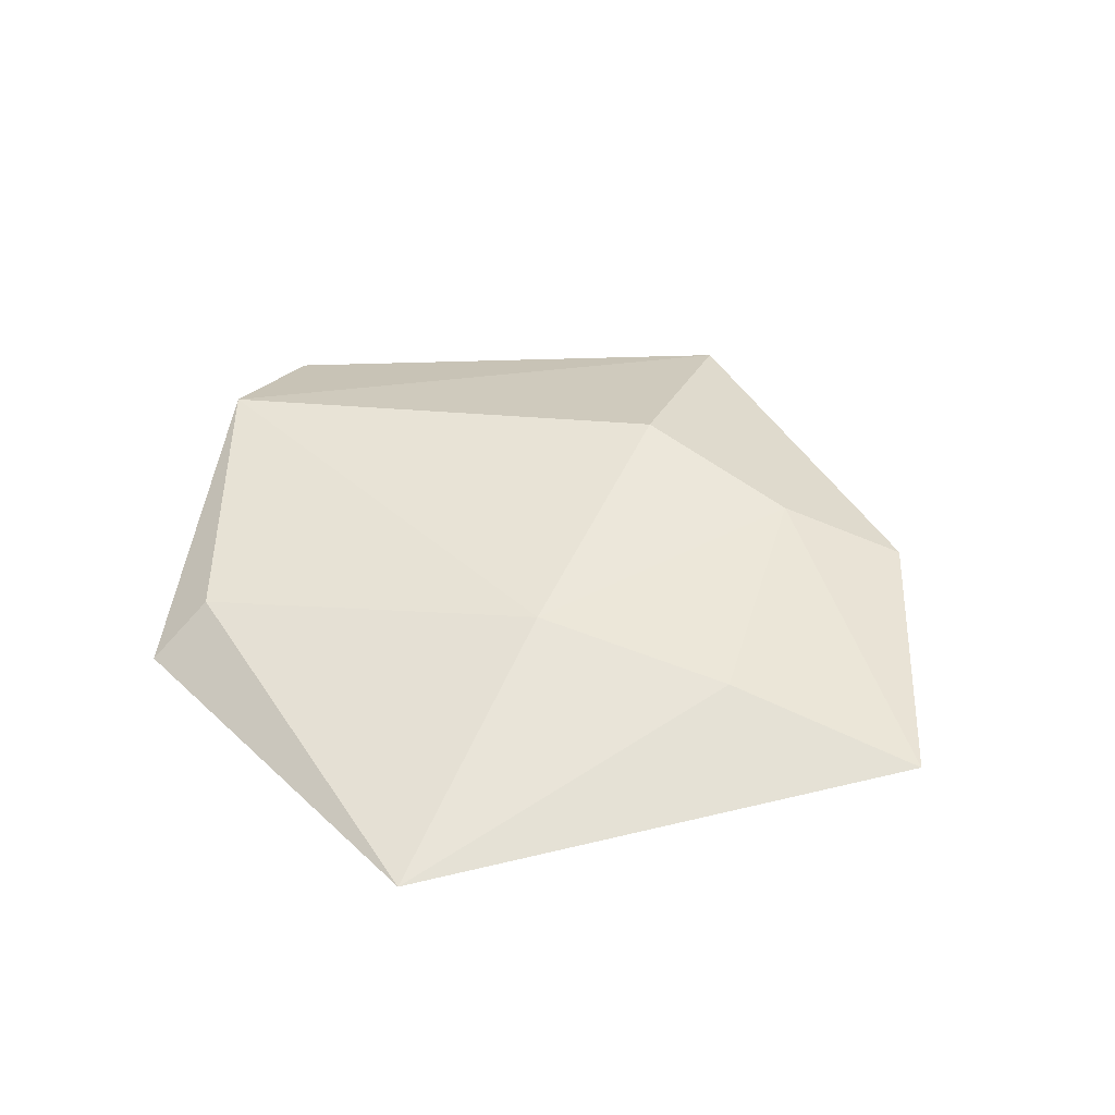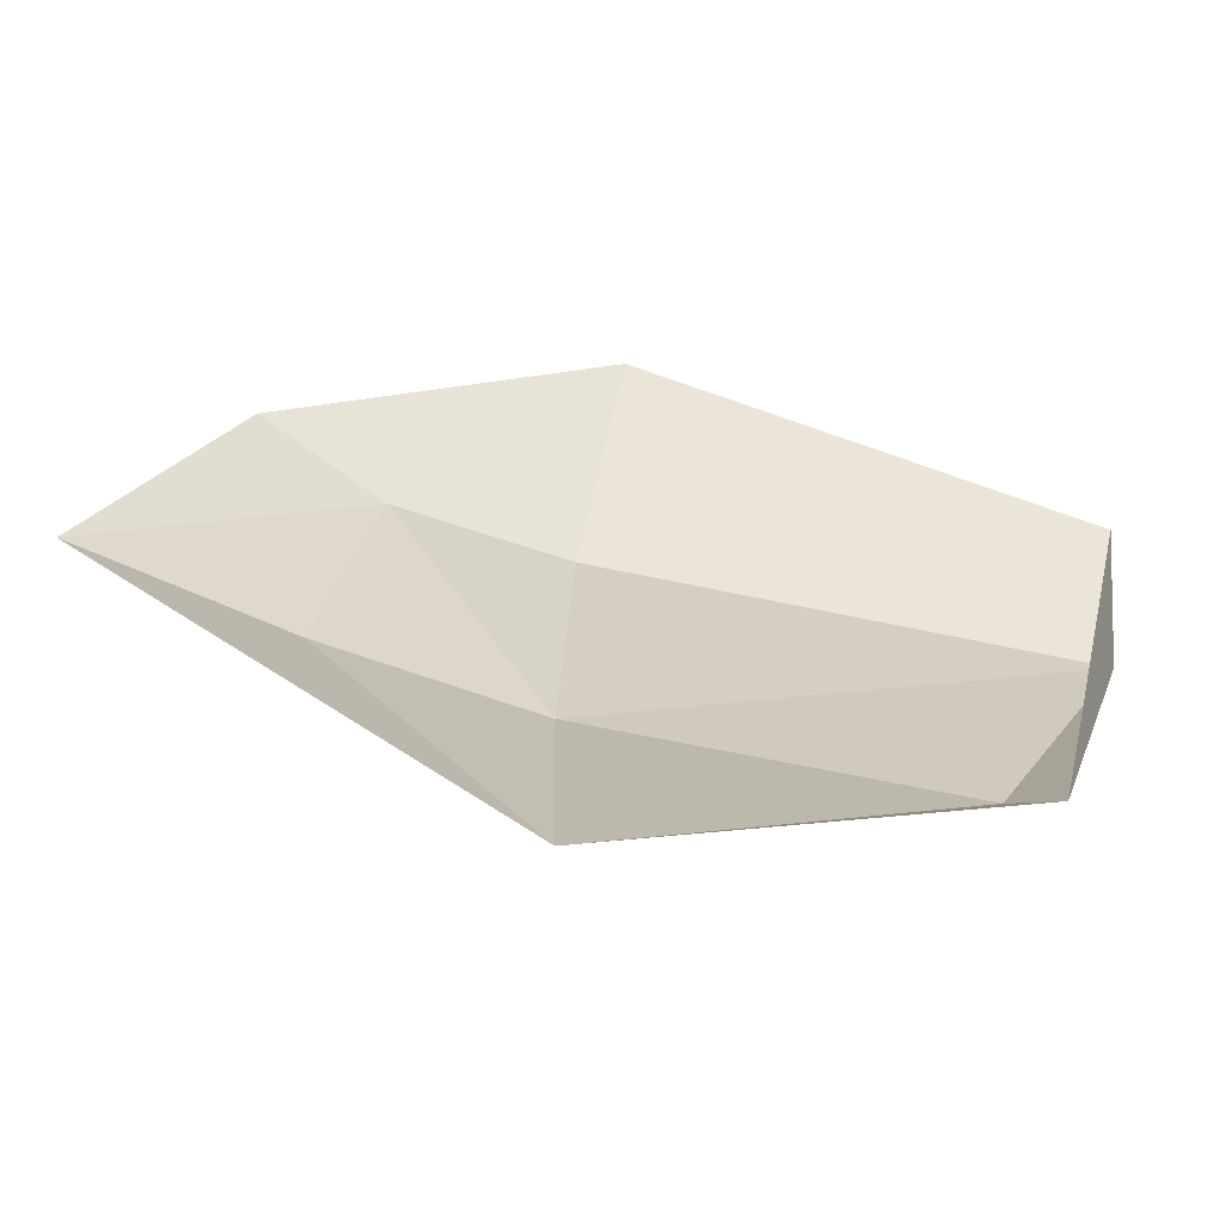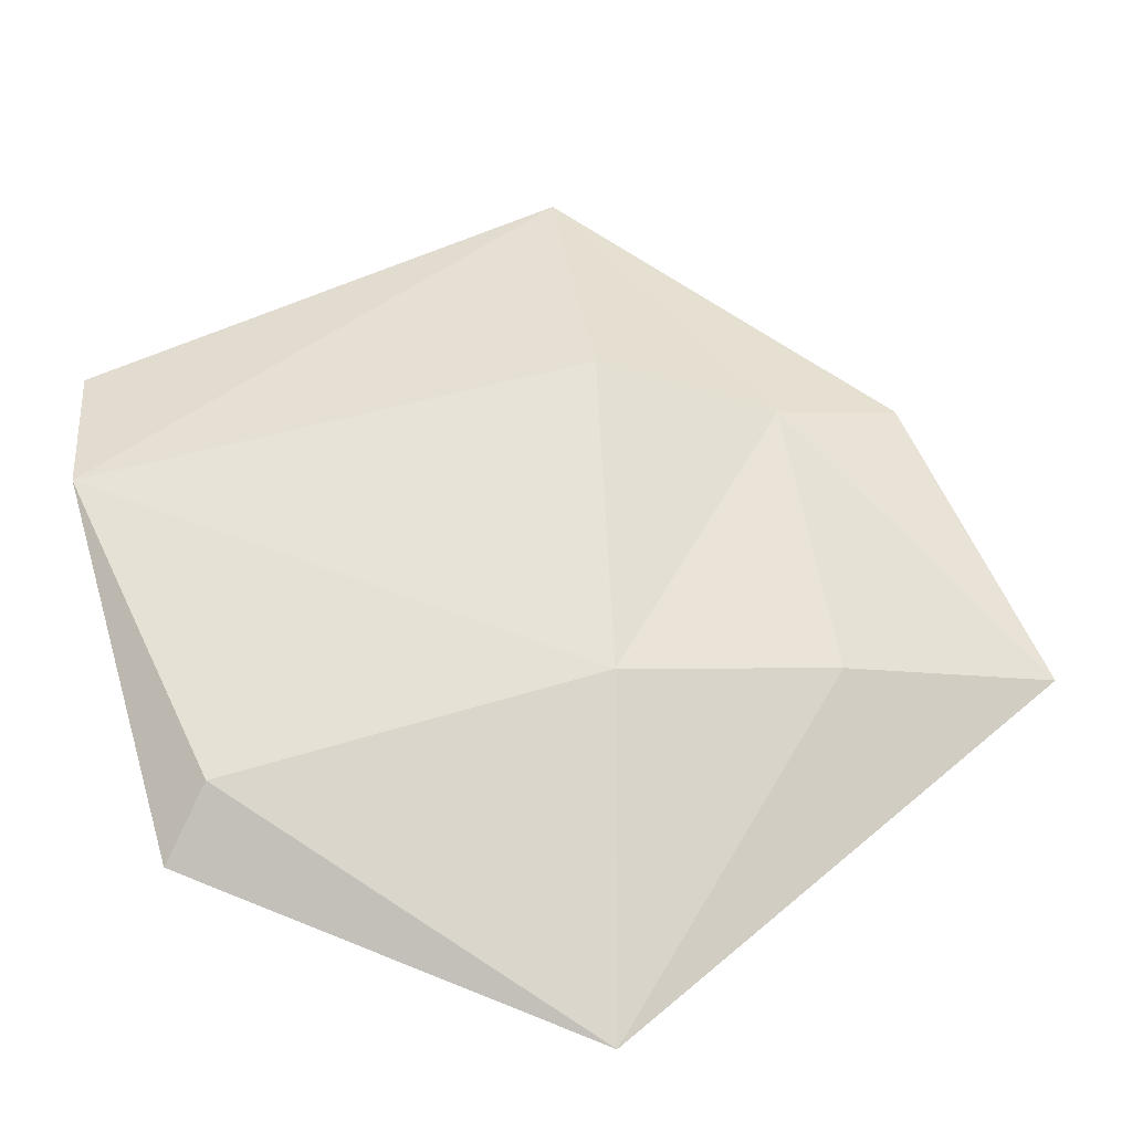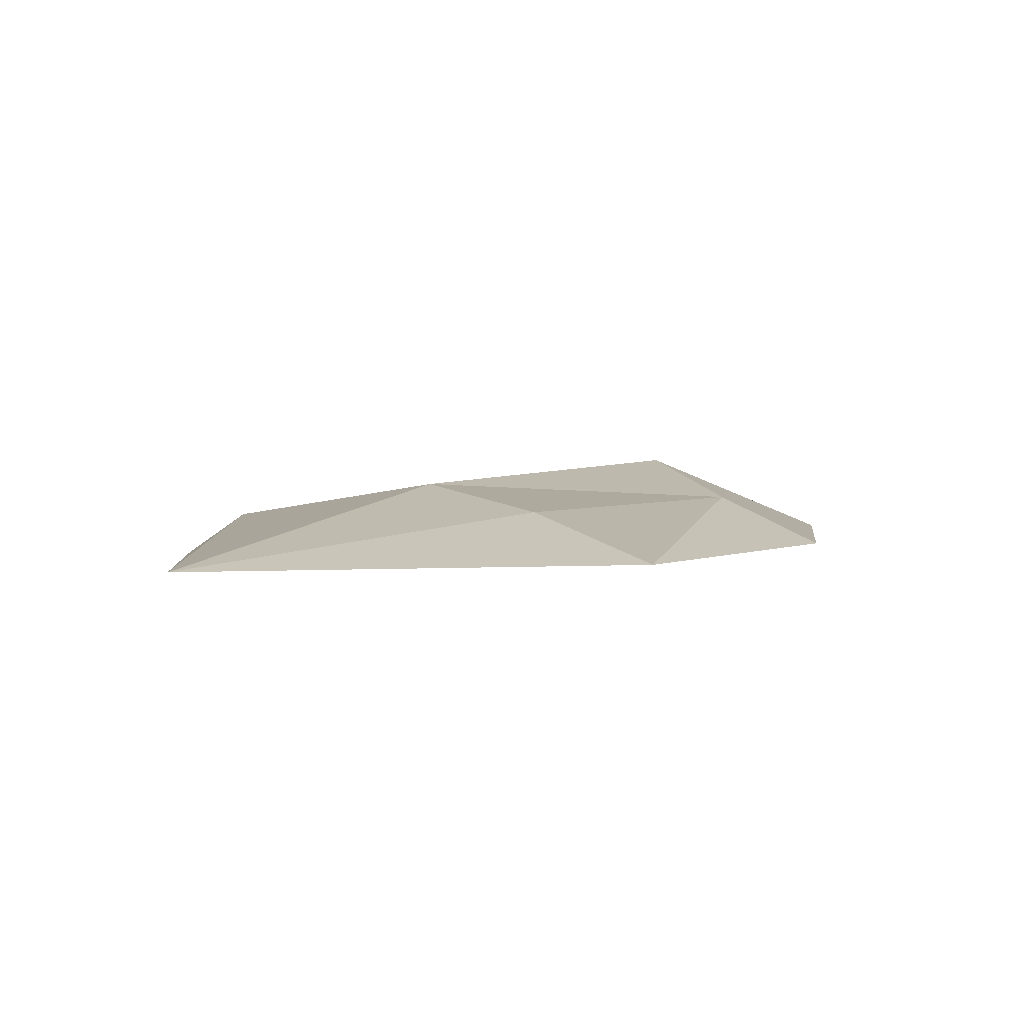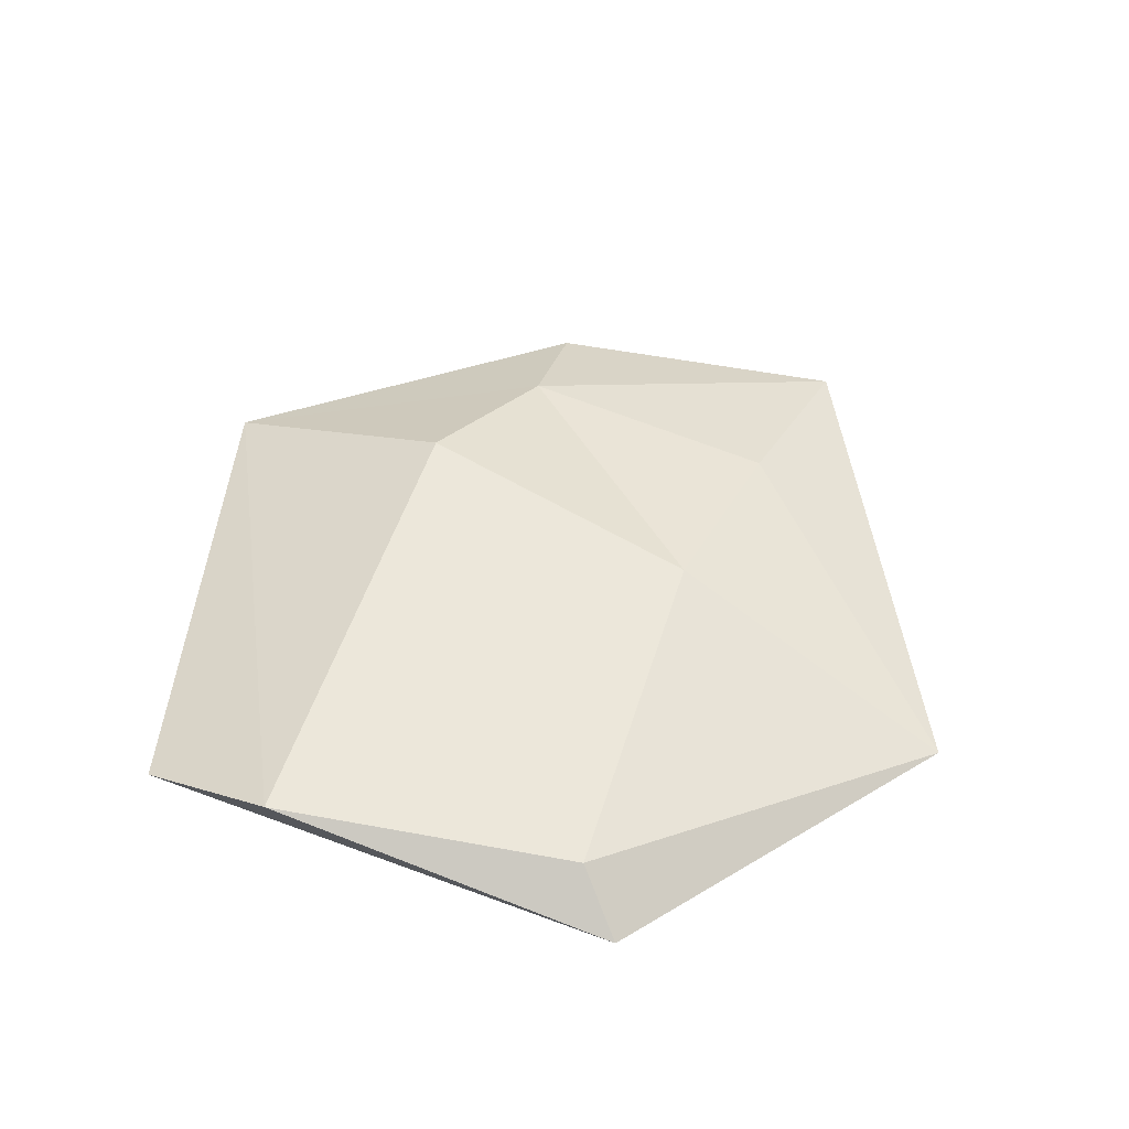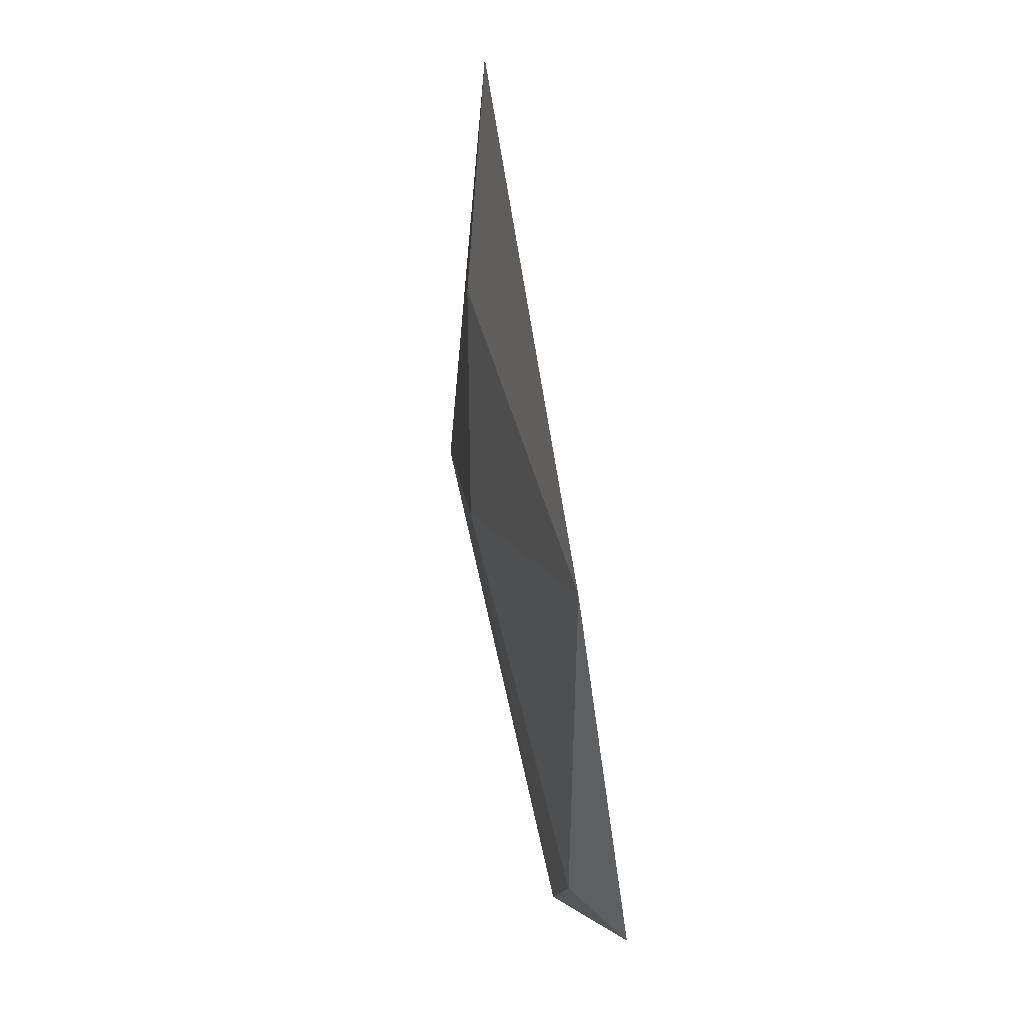
<metadata>
{"format":"obj","ext":"obj","renderer":"f3d","projection":"perspective","resolution":1024,"background":"white","views":[{"elev":41.7,"azim":26.9,"up":"+Z"},{"elev":-59.4,"azim":172.1,"up":"+Y"},{"elev":-33.0,"azim":-4.4,"up":"+Y"},{"elev":0.5,"azim":63.5,"up":"+Z"},{"elev":48.5,"azim":-55.9,"up":"+Z"},{"elev":-73.7,"azim":99.2,"up":"+Y"}]}
</metadata>
<code>
o Wall_Rock.029_Cube.116
v 69.72 50.28 -4.514
v 98.02 -11.02 -7.797
v 53.9 -16.58 2.97
v -94.96 15.38 8.425
v 9.415 -22.72 9.601
v 10.99 -90 -11
v -96.6 48.02 -3.248
v 43.1 40.89 6.397
v 5.58 44.19 16.05
v -65.28 -45.2 1.604
v -72.39 -58.01 -8.722
v -1.838 98.59 -1.518
f 1 12 8
f 12 9 8
f 2 8 3
f 8 5 3
f 3 5 6
f 10 11 6
f 4 10 5
f 4 11 10
f 12 4 9
f 2 1 8
f 8 9 5
f 9 4 5
f 5 10 6
f 4 7 11
f 2 3 6
f 12 7 4

</code>
